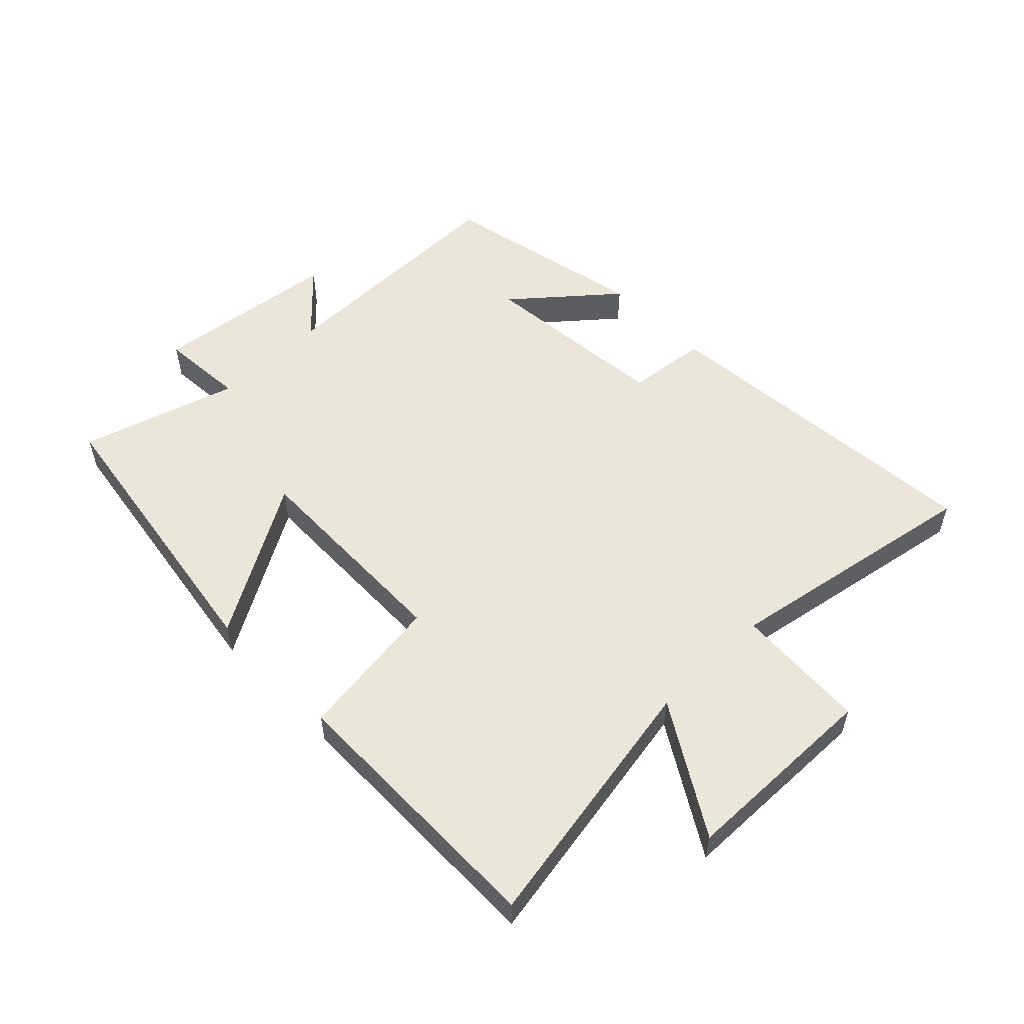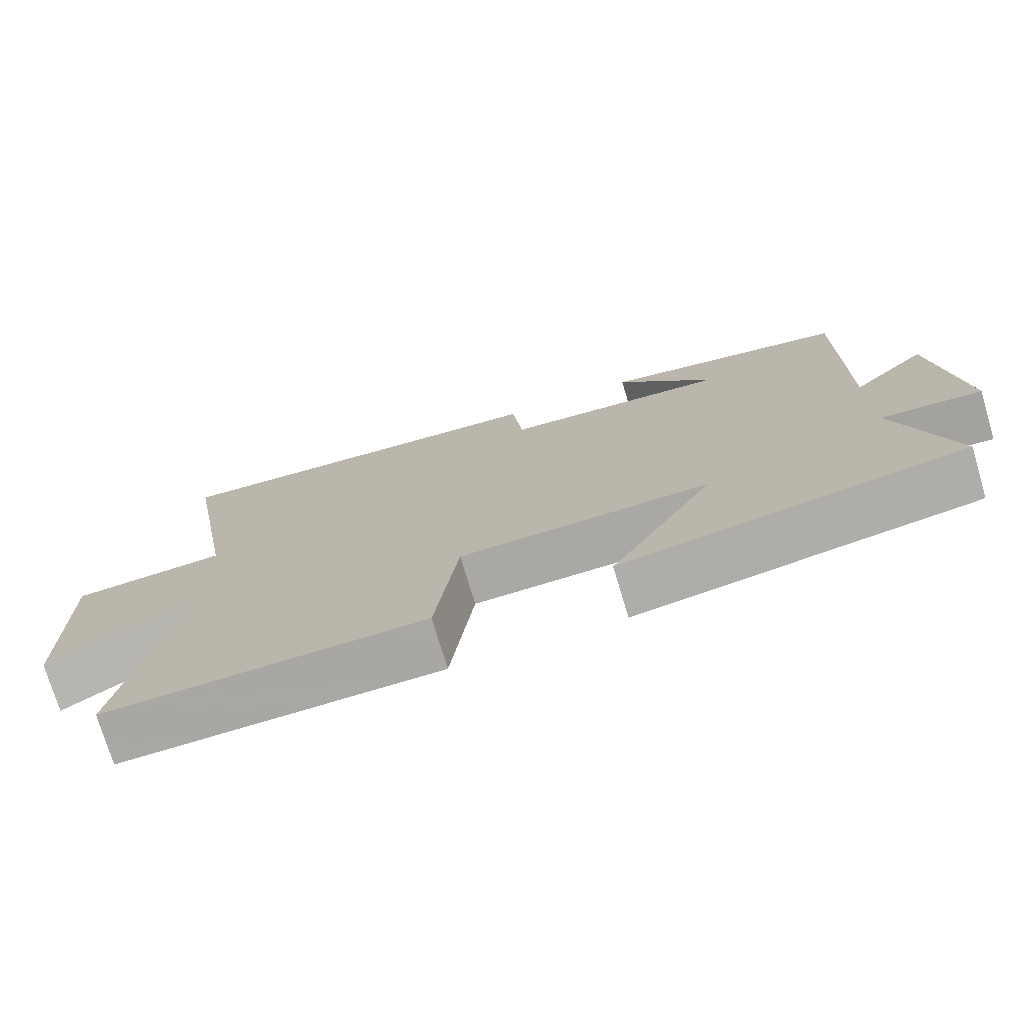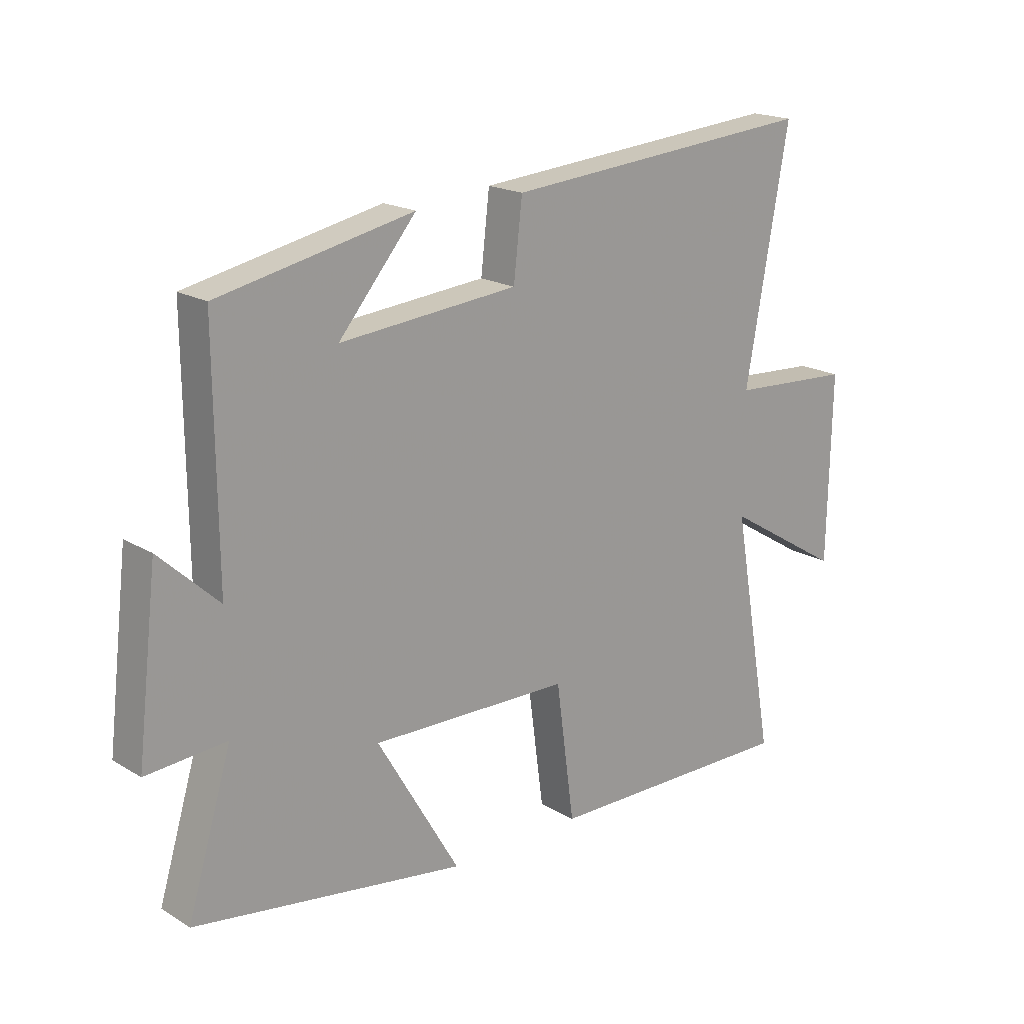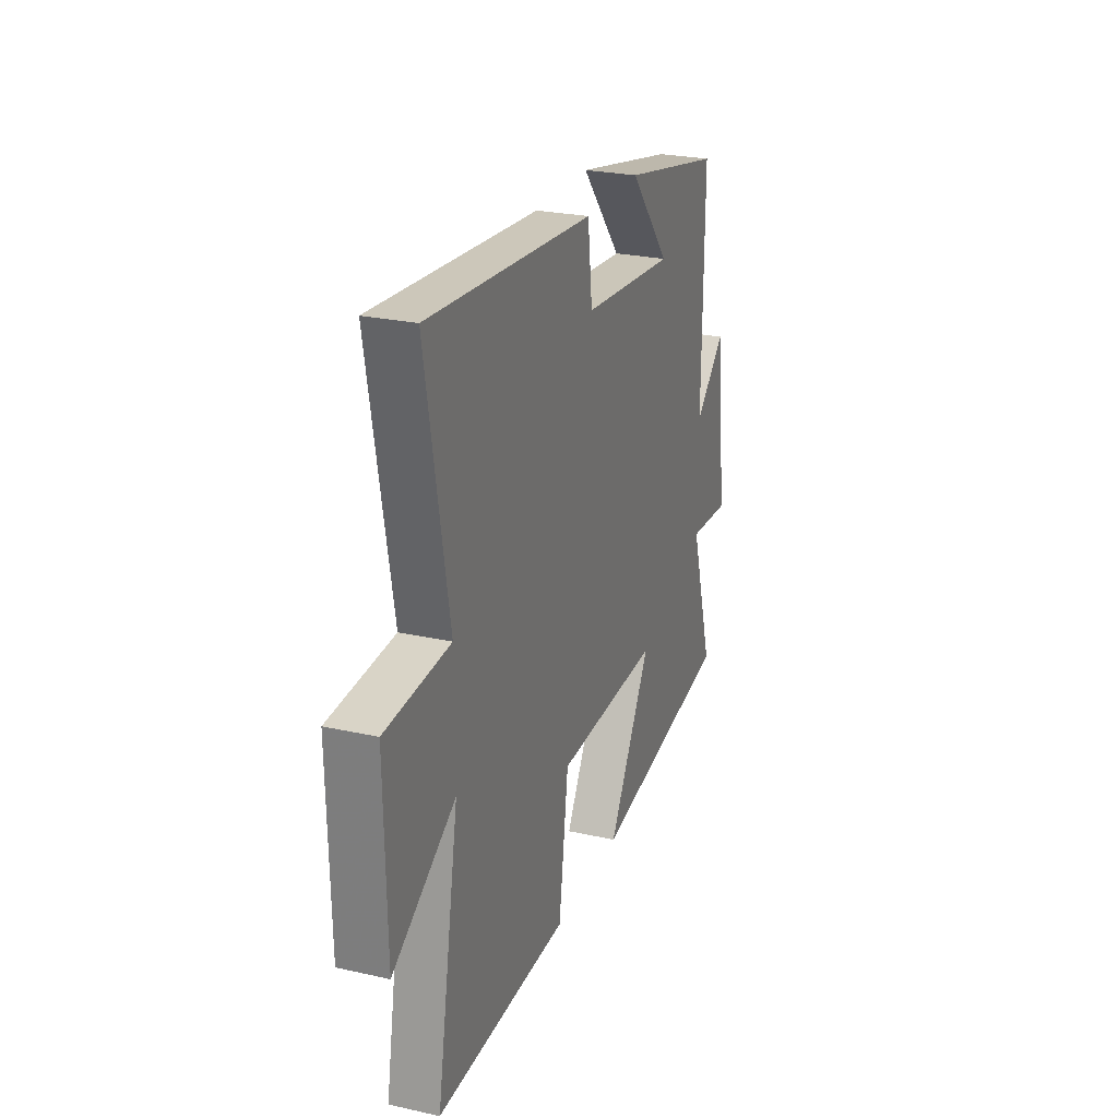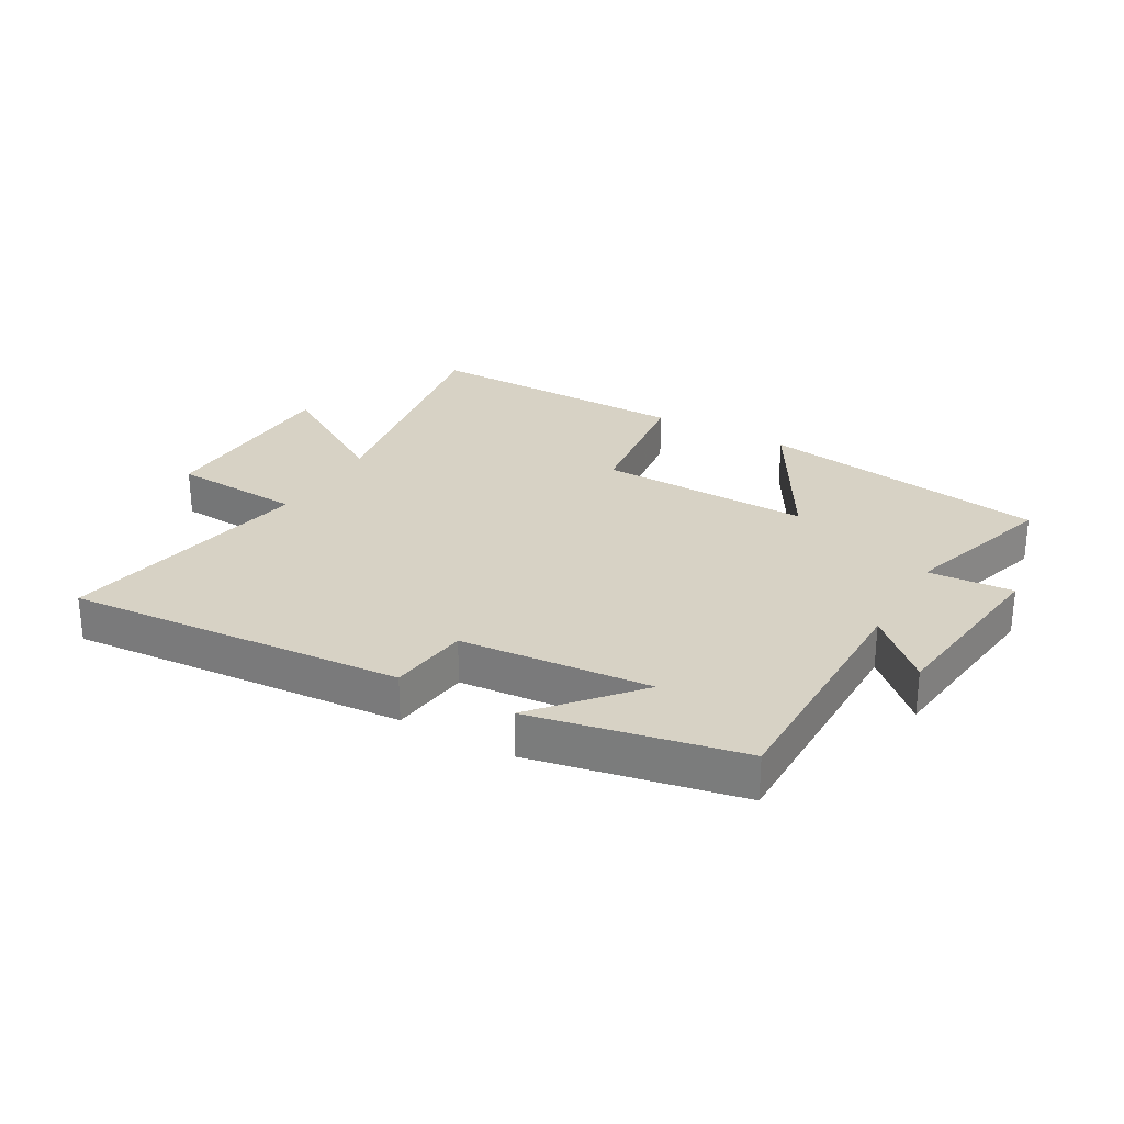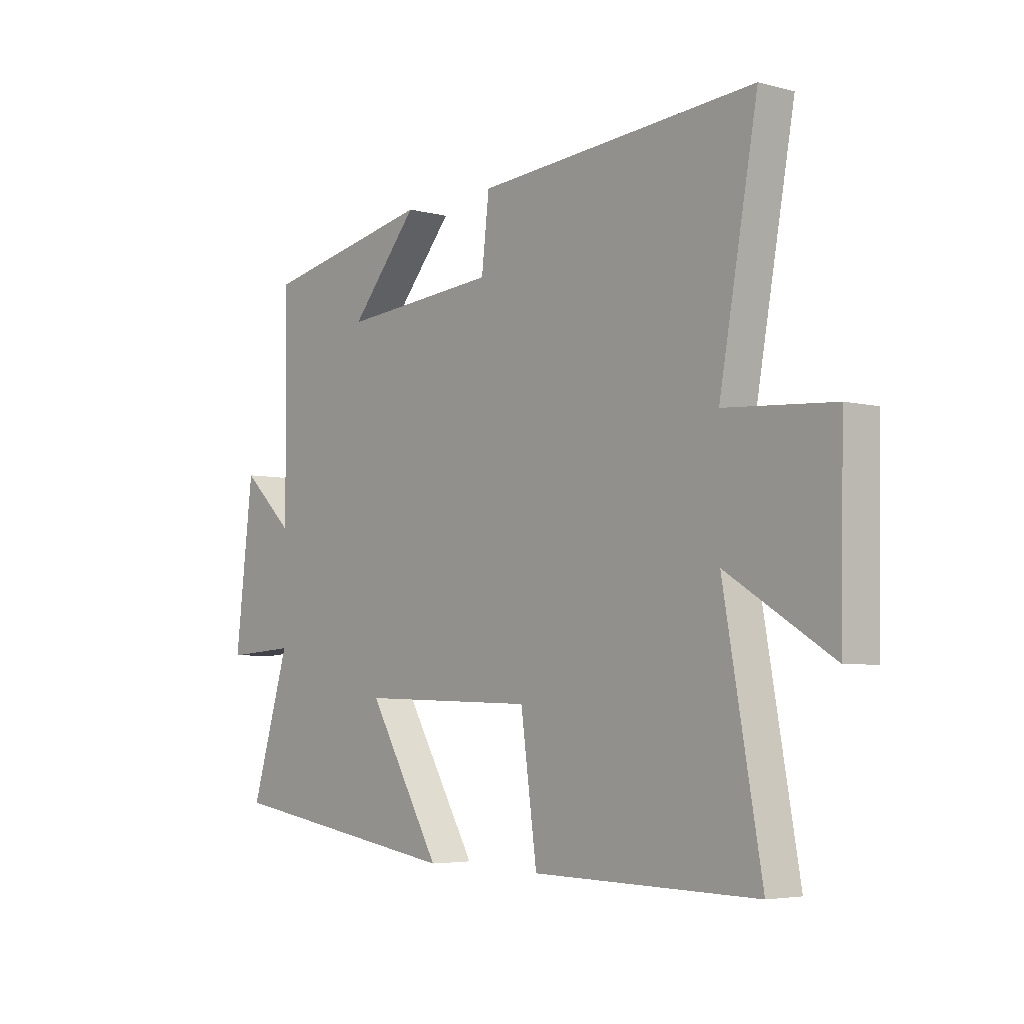
<metadata>
{"format":"obj","ext":"obj","renderer":"f3d","projection":"perspective","resolution":1024,"background":"white","views":[{"elev":54.3,"azim":-134.3,"up":"+Y"},{"elev":-74.5,"azim":16.6,"up":"+Z"},{"elev":18.9,"azim":138.4,"up":"+Z"},{"elev":25.5,"azim":-70.2,"up":"+Z"},{"elev":27.3,"azim":30.0,"up":"+Y"},{"elev":-4.6,"azim":-130.1,"up":"+Z"}]}
</metadata>
<code>
v -0.575 0.07 -0.506
v -0.5 0.07 -0.084
v -0.708 0.07 -0.211
v -0.714 0.07 0.113
v -0.5 0.07 0.126
v -0.575 0.07 0.545
v -0.025 0.07 0.5
v -0.01 0.07 0.369
v 0.3 0.07 0.341
v 0.165 0.07 0.5
v 0.503 0.07 0.43
v 0.5 0.07 0.023
v 0.603 0.07 0.119
v 0.639 0.07 -0.183
v 0.5 0.07 -0.173
v 0.577 0.07 -0.427
v 0.104 0.07 -0.5
v 0.248 0.07 -0.254
v -0.1 0.07 -0.262
v -0.132 0.07 -0.5
v -0.575 0 -0.506
v -0.5 0 -0.084
v -0.708 0 -0.211
v -0.714 0 0.113
v -0.5 0 0.126
v -0.575 0 0.545
v -0.025 0 0.5
v -0.01 0 0.369
v 0.3 0 0.341
v 0.165 0 0.5
v 0.503 0 0.43
v 0.5 0 0.023
v 0.603 0 0.119
v 0.639 0 -0.183
v 0.5 0 -0.173
v 0.577 0 -0.427
v 0.104 0 -0.5
v 0.248 0 -0.254
v -0.1 0 -0.262
v -0.132 0 -0.5
f 19 20 1 2
f 18 19 2
f 15 16 17 18
f 15 18 2
f 12 13 14 15
f 12 15 2
f 11 12 2
f 9 10 11
f 9 11 2
f 8 9 2
f 5 6 7 8
f 5 8 2 3
f 3 4 5
f 22 21 40 39
f 22 39 38
f 38 37 36 35
f 22 38 35
f 35 34 33 32
f 22 35 32
f 22 32 31
f 31 30 29
f 22 31 29
f 22 29 28
f 28 27 26 25
f 23 22 28 25
f 25 24 23
f 1 21 22 2
f 2 22 23 3
f 3 23 24 4
f 4 24 25 5
f 5 25 26 6
f 6 26 27 7
f 7 27 28 8
f 8 28 29 9
f 9 29 30 10
f 10 30 31 11
f 11 31 32 12
f 12 32 33 13
f 13 33 34 14
f 14 34 35 15
f 15 35 36 16
f 16 36 37 17
f 17 37 38 18
f 18 38 39 19
f 19 39 40 20
f 20 40 21 1

</code>
